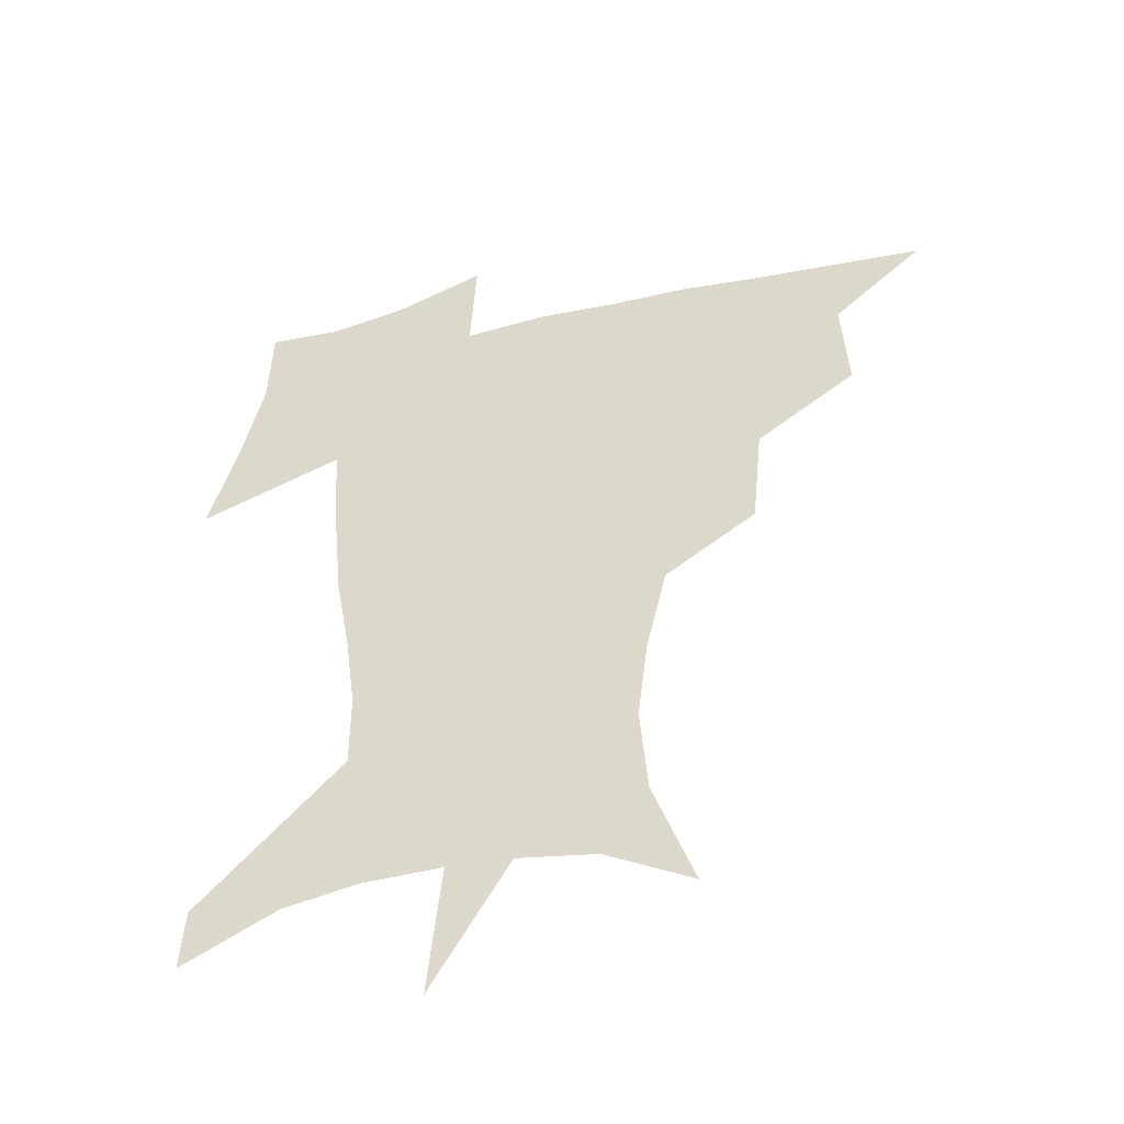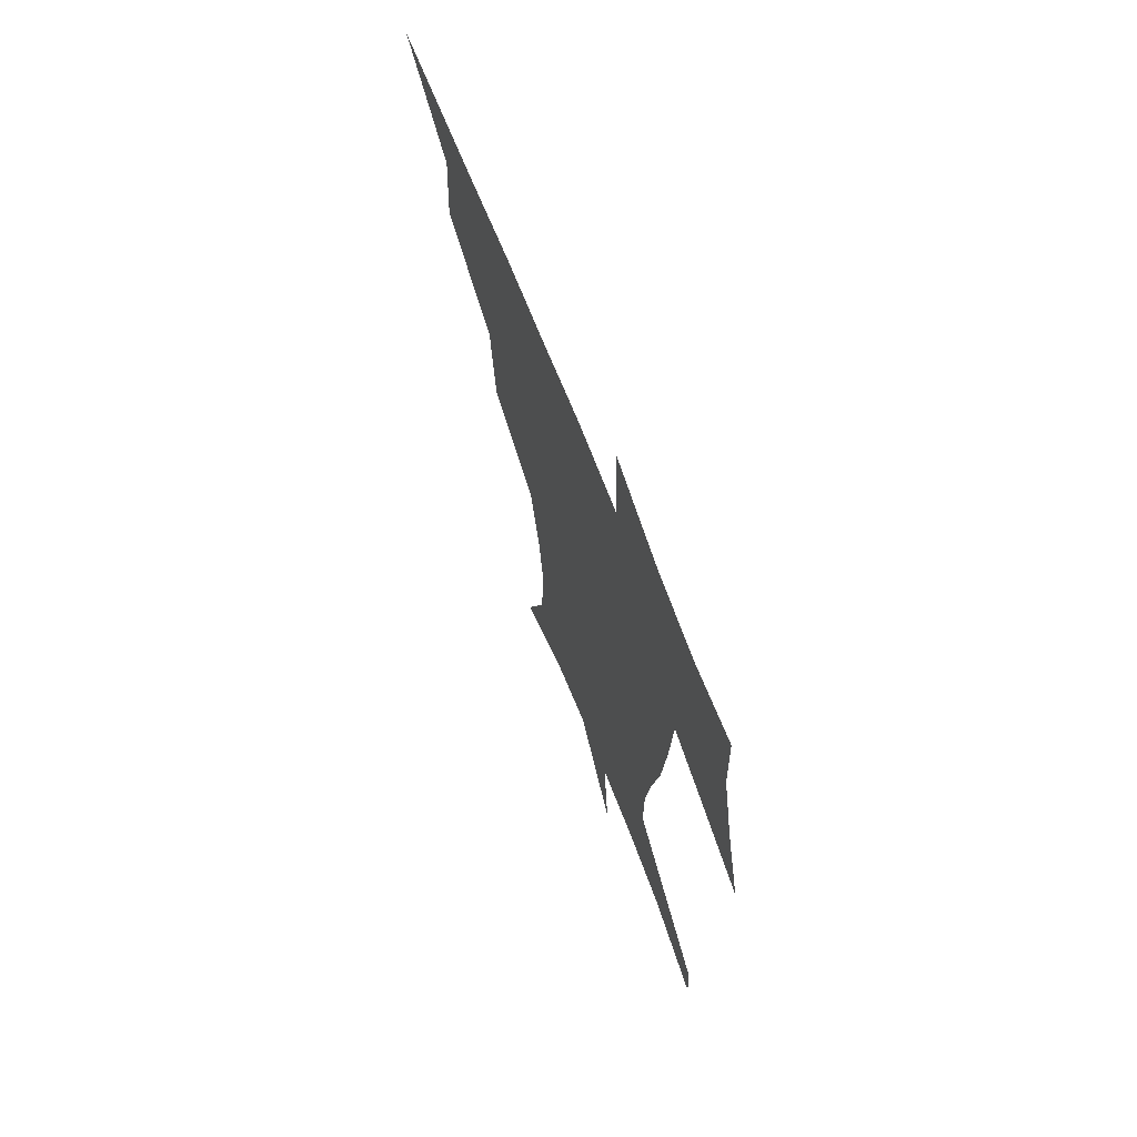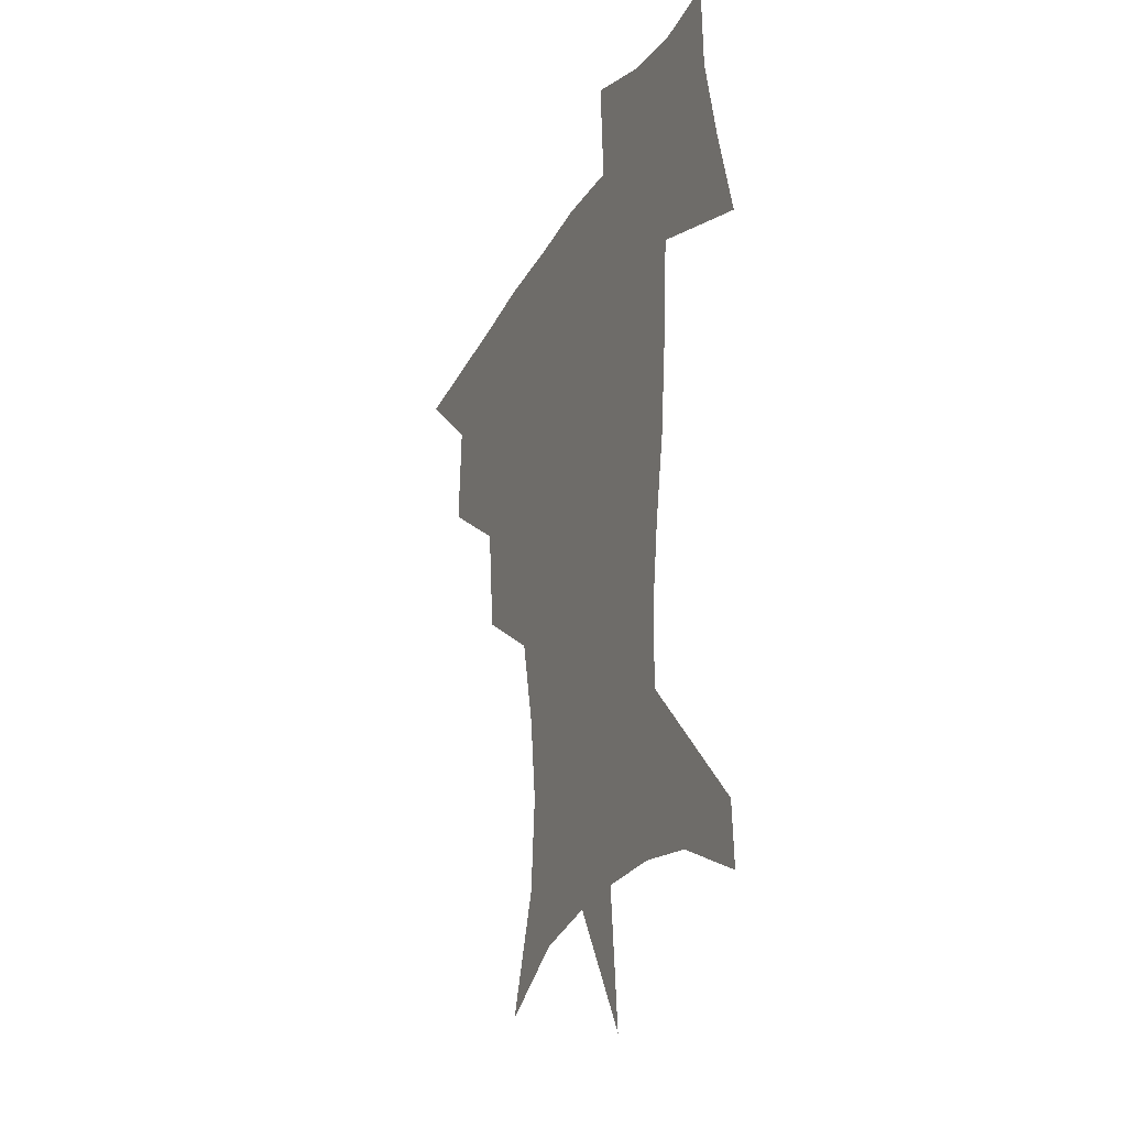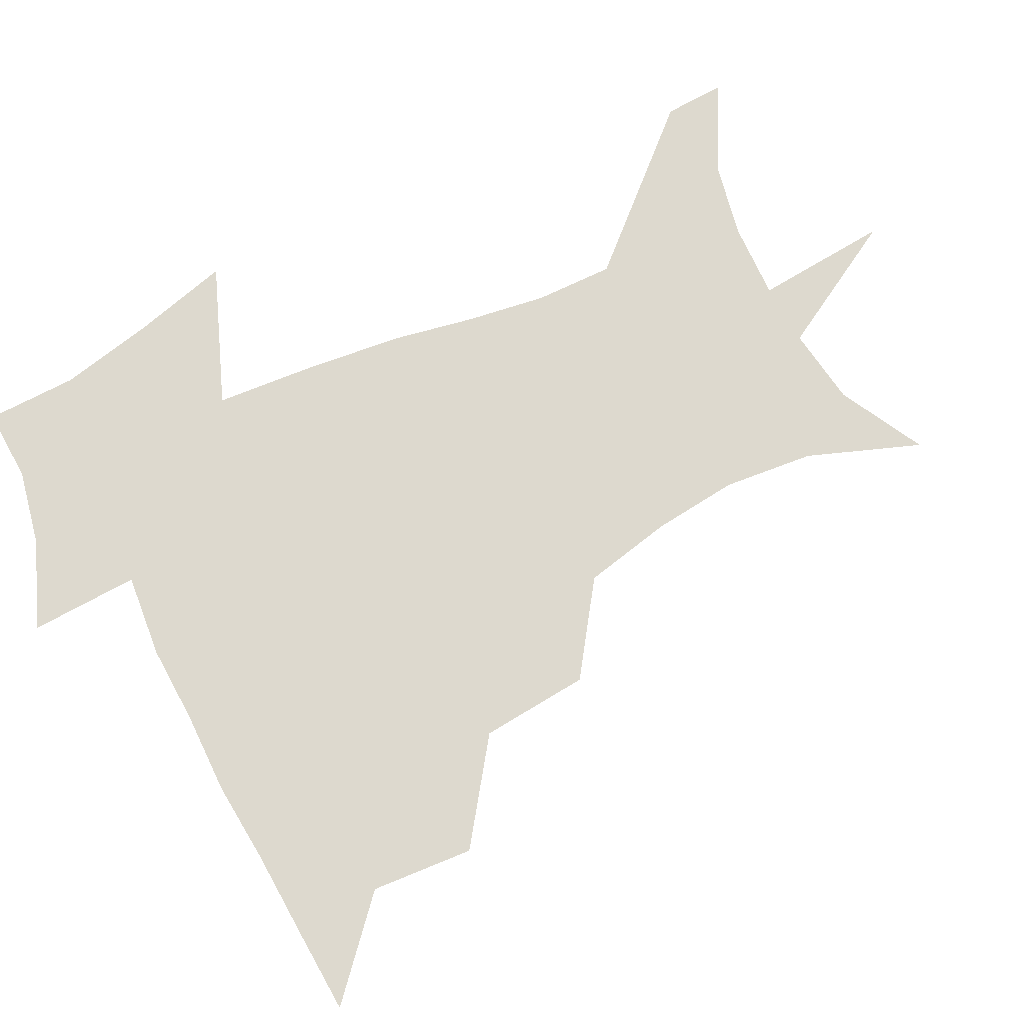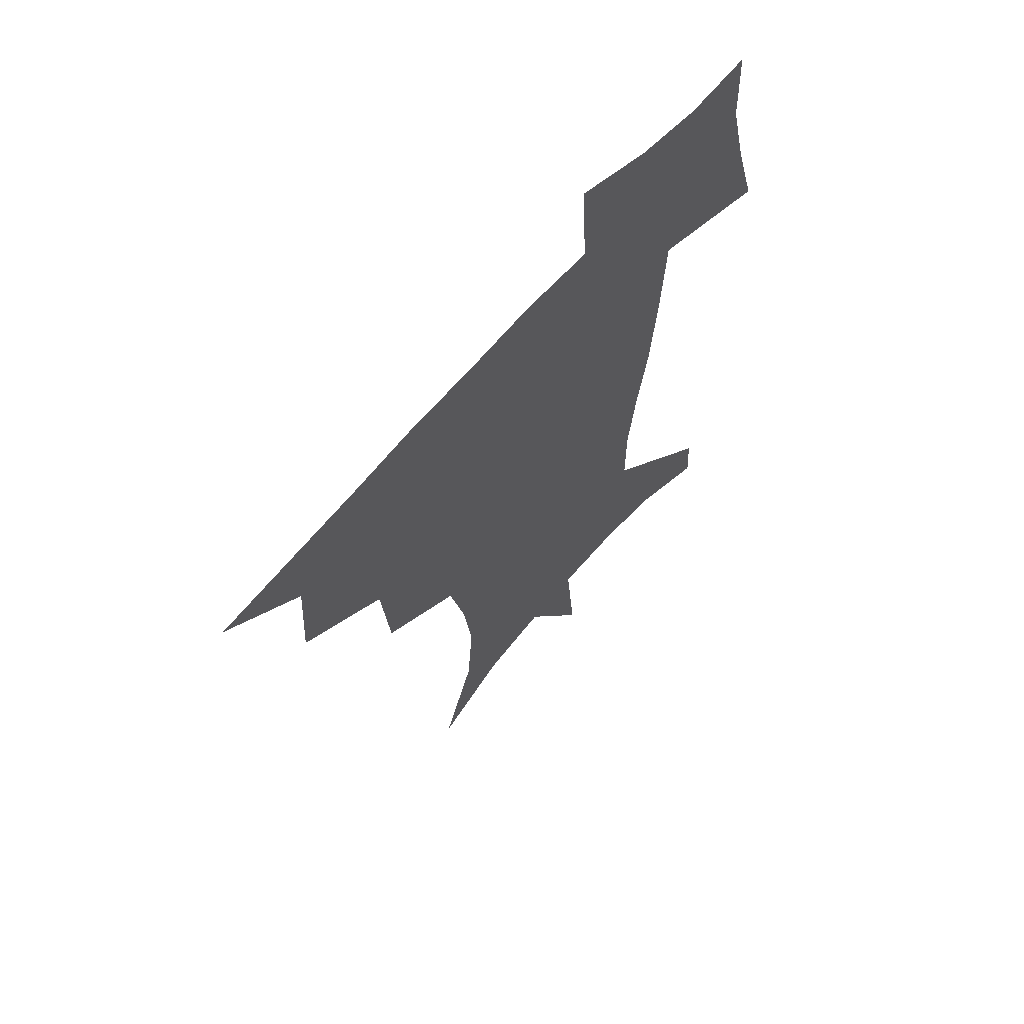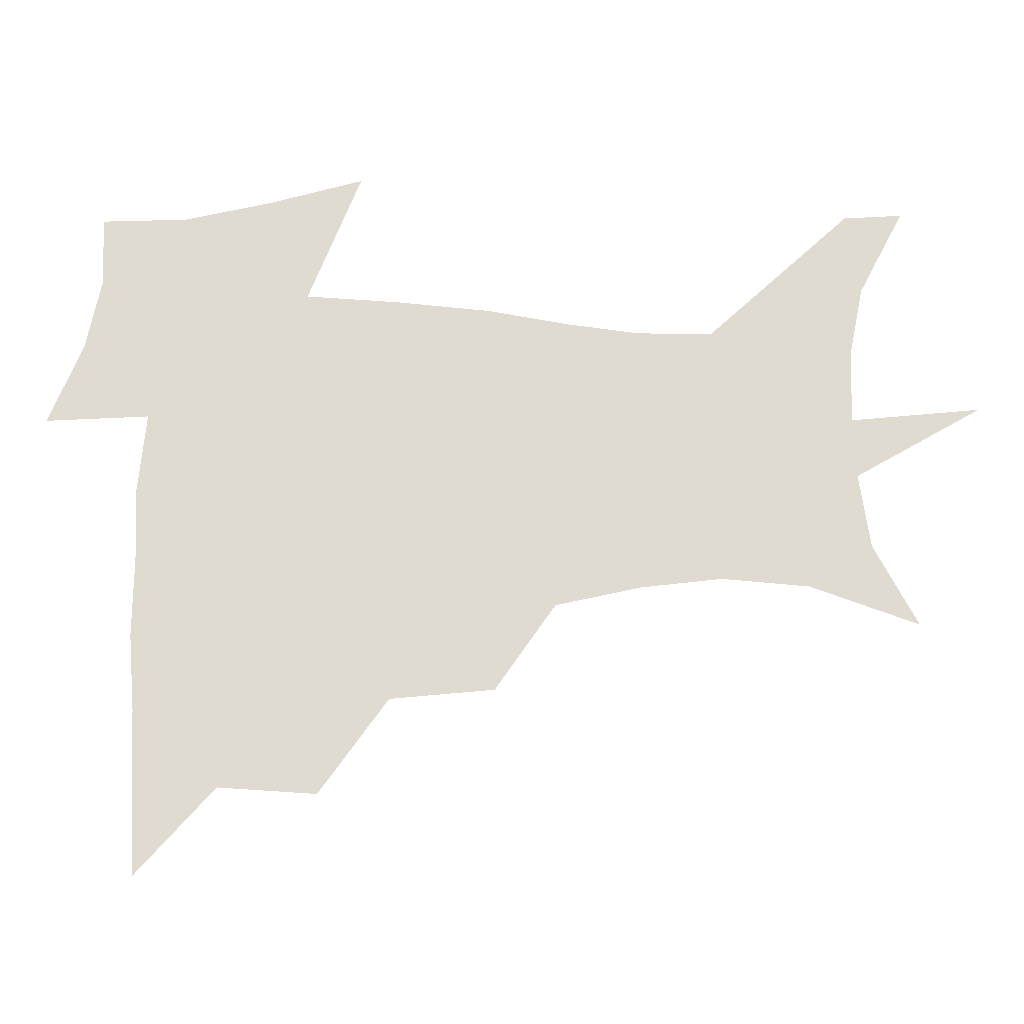
<metadata>
{"format":"obj","ext":"obj","renderer":"f3d","projection":"perspective","resolution":1024,"background":"white","views":[{"elev":-46.5,"azim":-165.2,"up":"+Y"},{"elev":69.4,"azim":68.5,"up":"+Y"},{"elev":-25.9,"azim":67.4,"up":"+Y"},{"elev":71.7,"azim":-115.7,"up":"+Z"},{"elev":64.3,"azim":-49.7,"up":"+Y"},{"elev":70.1,"azim":-89.5,"up":"+Z"}]}
</metadata>
<code>
v 452.2 447.4 0
v 482.9 381.9 0
v 485.1 418.6 0
v 482.8 449.3 0
v 522.8 317.7 0
v 518.9 356.6 0
v 517.3 391.1 0
v 516.1 421.7 0
v 513.6 451.1 0
v 549.3 159.2 0
v 563.9 199.9 0
v 566.7 232.7 0
v 563 263.2 0
v 555.7 295.3 0
v 550.8 333.2 0
v 548.4 365.8 0
v 547 395.8 0
v 545.3 424 0
v 542.6 453.8 0
v 580.2 175.8 0
v 586.8 212 0
v 586.2 244.6 0
v 583.3 276.4 0
v 578.9 307 0
v 576.6 339.5 0
v 575.2 369.2 0
v 575.2 398.8 0
v 573.6 425.7 0
v 572.5 453.8 0
v 608.5 180 0
v 607.8 215.8 0
v 606.1 245 0
v 603.8 281.4 0
v 602.2 309.8 0
v 601.5 342.6 0
v 601.5 371.6 0
v 601.9 399.9 0
v 602.3 426.2 0
v 600.6 455.2 0
v 636.2 132.3 0
v 631.4 181.2 0
v 628.3 218.4 0
v 626 249.5 0
v 625 281.4 0
v 625.1 313 0
v 626.1 341.7 0
v 626.9 373.3 0
v 628.1 399.8 0
v 629.1 426.3 0
v 630.7 452.6 0
v 628.5 491.6 0
v 659.6 180.5 0
v 650.1 216.3 0
v 645.4 246.9 0
v 646.4 275 0
v 648.6 304.4 0
v 651.2 334.5 0
v 652.4 368.3 0
v 653.9 398.6 0
v 654.8 425.3 0
v 656.9 451 0
v 660.5 479.2 0
v 686.3 175.4 0
v 675.3 207.3 0
v 667.4 234.7 0
v 667.4 263.2 0
v 671.2 291.7 0
v 676.5 321.7 0
v 679.9 357 0
v 682.1 393 0
v 679.8 422.9 0
v 681.5 448.6 0
v 687.6 474 0
v 719.5 158.4 0
v 718.2 180.5 0
v 733.2 373.6 0
v 723.1 409.2 0
v 715.4 442.8 0
v 714.2 475.4 0
f 3 4 1
f 6 7 2
f 2 7 3
f 7 8 3
f 3 8 4
f 8 9 4
f 14 15 5
f 5 15 6
f 15 16 6
f 6 16 7
f 16 17 7
f 7 17 8
f 17 18 8
f 8 18 9
f 18 19 9
f 10 20 11
f 20 21 11
f 11 21 12
f 21 22 12
f 12 22 13
f 22 23 13
f 13 23 14
f 23 24 14
f 14 24 15
f 24 25 15
f 15 25 16
f 25 26 16
f 16 26 17
f 26 27 17
f 17 27 18
f 27 28 18
f 18 28 19
f 28 29 19
f 20 30 21
f 30 31 21
f 21 31 22
f 31 32 22
f 22 32 23
f 32 33 23
f 23 33 24
f 33 34 24
f 24 34 25
f 34 35 25
f 25 35 26
f 35 36 26
f 26 36 27
f 36 37 27
f 27 37 28
f 37 38 28
f 28 38 29
f 38 39 29
f 40 41 30
f 30 41 31
f 41 42 31
f 31 42 32
f 42 43 32
f 32 43 33
f 43 44 33
f 33 44 34
f 44 45 34
f 34 45 35
f 45 46 35
f 35 46 36
f 46 47 36
f 36 47 37
f 47 48 37
f 37 48 38
f 48 49 38
f 38 49 39
f 49 50 39
f 41 52 42
f 52 53 42
f 42 53 43
f 53 54 43
f 43 54 44
f 54 55 44
f 44 55 45
f 55 56 45
f 45 56 46
f 56 57 46
f 46 57 47
f 57 58 47
f 47 58 48
f 58 59 48
f 48 59 49
f 59 60 49
f 49 60 50
f 60 61 50
f 50 61 51
f 61 62 51
f 52 63 53
f 63 64 53
f 53 64 54
f 64 65 54
f 54 65 55
f 65 66 55
f 55 66 56
f 66 67 56
f 56 67 57
f 67 68 57
f 57 68 58
f 68 69 58
f 58 69 59
f 69 70 59
f 59 70 60
f 70 71 60
f 60 71 61
f 71 72 61
f 61 72 62
f 72 73 62
f 63 74 64
f 74 75 64
f 64 75 65
f 70 76 71
f 76 77 71
f 71 77 72
f 77 78 72
f 72 78 73
f 78 79 73

</code>
